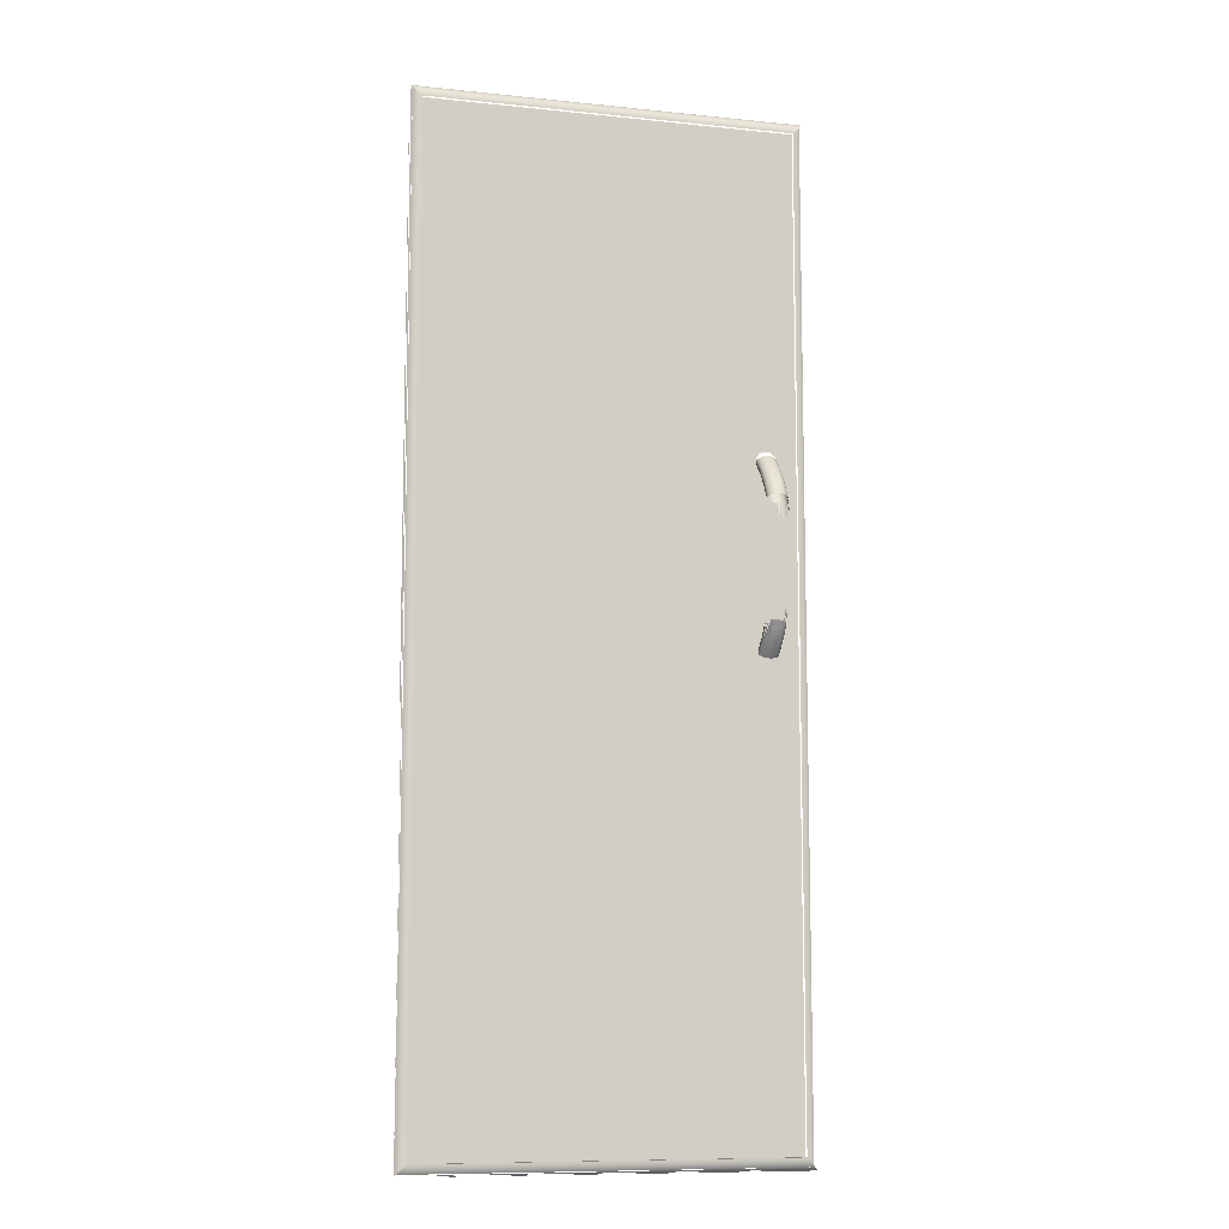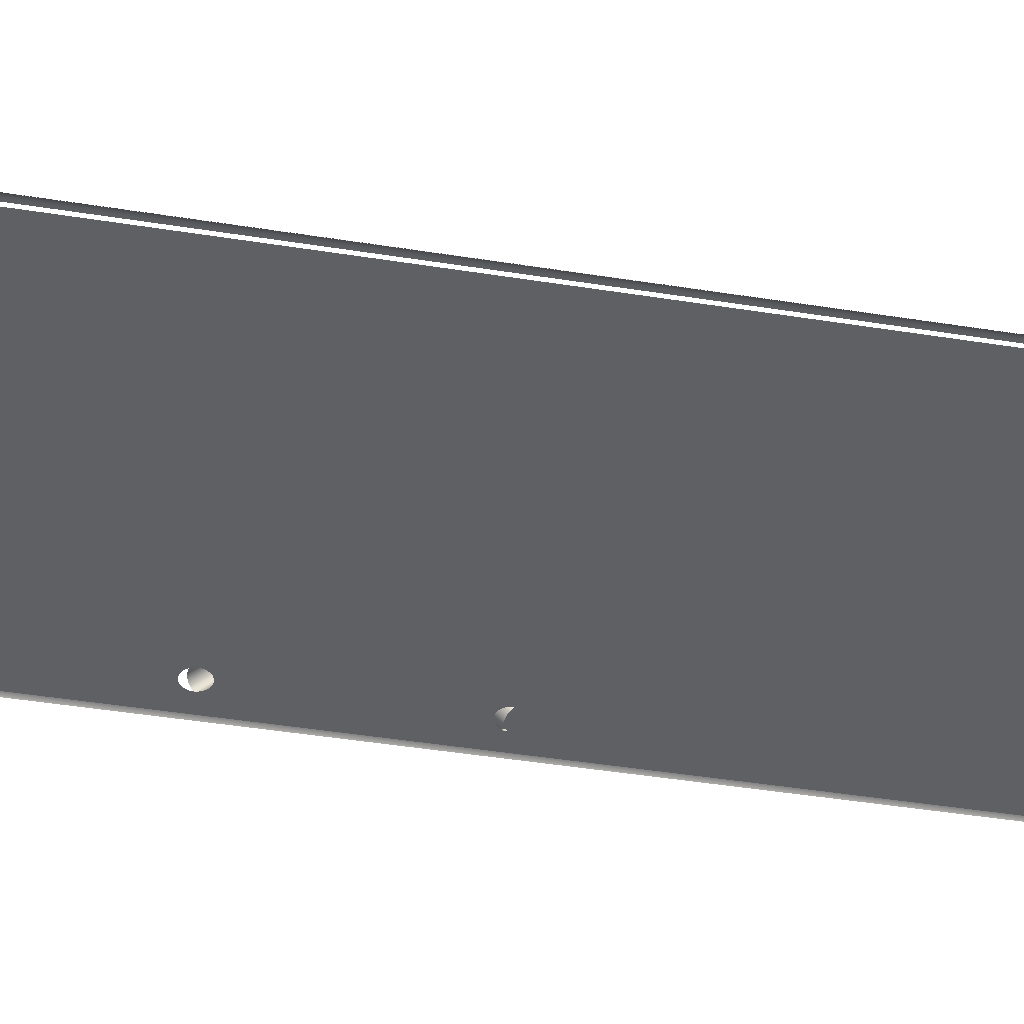
<metadata>
{"format":"obj","ext":"obj","renderer":"f3d","projection":"perspective","resolution":1024,"background":"white","views":[{"elev":-9.8,"azim":-14.9,"up":"+Y"},{"elev":-44.7,"azim":-100.5,"up":"+Z"}]}
</metadata>
<code>
v -0.07484 0.2391 0.4062
v -0.07112 0.2392 0.4066
v -0.07484 0.2615 0.3939
v -0.07831 0.2387 0.4053
v -0.0674 0.2391 0.4062
v -0.07112 0.2617 0.3942
v -0.07831 0.261 0.3931
v -0.07484 0.282 0.3785
v -0.07831 0.2813 0.3777
v -0.08129 0.238 0.4038
v -0.08129 0.2601 0.3917
v -0.06393 0.2387 0.4053
v -0.0674 0.2615 0.3939
v -0.07112 0.2822 0.3788
v -0.08129 0.2803 0.3765
v -0.07112 0.2998 0.361
v -0.07484 0.2996 0.3608
v -0.07831 0.2988 0.3601
v -0.08357 0.2371 0.4019
v -0.08357 0.259 0.3899
v -0.08357 0.2789 0.3749
v -0.06096 0.238 0.4038
v -0.06393 0.261 0.3931
v -0.0674 0.282 0.3785
v -0.08129 0.2977 0.3589
v -0.08357 0.2962 0.3575
v -0.07484 0.2856 0.3469
v -0.0674 0.2996 0.3608
v -0.07831 0.2863 0.3476
v -0.08129 0.2875 0.3488
v -0.08501 0.2361 0.3997
v -0.08501 0.2576 0.3878
v -0.08501 0.2773 0.373
v -0.08501 0.2944 0.3557
v -0.05867 0.2371 0.4019
v -0.06096 0.2601 0.3917
v -0.06393 0.2813 0.3777
v -0.07112 0.2853 0.3467
v -0.08357 0.289 0.3503
v -0.08501 0.2907 0.352
v -0.05723 0.2361 0.3997
v -0.05867 0.259 0.3899
v -0.07112 0.2782 0.3539
v -0.07484 0.2787 0.3539
v -0.06393 0.2988 0.3601
v -0.0674 0.2856 0.3469
v -0.07831 0.2801 0.3539
v -0.08357 0.2854 0.3539
v -0.0855 0.235 0.3973
v -0.0855 0.2562 0.3856
v -0.0855 0.2755 0.371
v -0.0855 0.2926 0.3539
v -0.06393 0.09032 0.4053
v -0.06096 0.091 0.4038
v -0.05723 0.2576 0.3878
v -0.05867 0.2789 0.3749
v -0.06096 0.2803 0.3765
v -0.0674 0.2787 0.3539
v -0.08129 0.2824 0.3539
v -0.08501 0.2889 0.3539
v -0.05674 0.235 0.3973
v -0.05674 0.2562 0.3856
v -0.05723 0.2773 0.373
v -0.05674 0.2123 0.4058
v -0.07112 0.2688 0.3633
v -0.5392 -0.6043 0.3539
v -0.07484 0.269 0.3636
v -0.06096 0.2977 0.3589
v -0.06393 0.2863 0.3476
v -0.06393 0.2801 0.3539
v -0.07831 0.2697 0.3644
v -0.08357 0.2722 0.3672
v -0.08501 0.2738 0.369
v -0.08501 0.2339 0.3949
v -0.08501 0.2547 0.3834
v -0.07112 0.06724 0.3942
v -0.0674 0.06743 0.3939
v -0.06393 0.06798 0.3931
v -0.06096 0.06886 0.3917
v -0.05867 0.07001 0.3899
v -0.05723 0.07136 0.3878
v -0.05674 0.2755 0.371
v -0.05867 0.2962 0.3575
v -0.05723 0.2944 0.3557
v -0.05674 0.07279 0.3856
v -0.0674 0.269 0.3636
v -0.08129 0.2708 0.3656
v -0.5392 0.7534 0.3539
v -0.07484 0.06743 0.3939
v -0.05723 0.2339 0.3949
v -0.05723 0.2547 0.3834
v -0.05723 0.2738 0.369
v -0.05674 0.2926 0.3539
v -0.05723 0.2115 0.4032
v -0.05723 0.07423 0.3834
v -0.07484 0.2508 0.3773
v -0.07112 0.2506 0.377
v -0.06096 0.2824 0.3539
v -0.07831 0.2514 0.3782
v -0.06096 0.2875 0.3488
v -0.06393 0.2697 0.3644
v -0.08129 0.2523 0.3795
v -0.08357 0.2534 0.3813
v -0.08357 0.2328 0.3926
v -0.08501 0.2963 0.3539
v -0.5392 0.7534 0.3591
v -0.07112 0.04673 0.3788
v -0.0674 0.04696 0.3785
v -0.06393 0.04763 0.3777
v -0.06096 0.0487 0.3765
v -0.05867 0.05009 0.3749
v -0.05723 0.05171 0.373
v -0.05674 0.05346 0.371
v -0.05723 0.2889 0.3539
v -0.05867 0.289 0.3503
v -0.05723 0.2907 0.352
v -0.05723 0.0552 0.369
v -0.0674 0.2508 0.3773
v -0.05867 0.2854 0.3539
v -0.07831 0.06798 0.3931
v -0.08357 0.2998 0.3539
v -0.5392 -0.6043 0.3591
v -0.02909 0.7534 0.3539
v -0.07484 0.04696 0.3785
v -0.05867 0.2328 0.3926
v -0.05867 0.2534 0.3813
v -0.05867 0.2722 0.3672
v -0.02909 -0.6043 0.3539
v -0.05867 0.2108 0.4009
v -0.05867 0.07557 0.3813
v -0.05867 0.05682 0.3672
v -0.07484 0.2308 0.3883
v -0.07831 0.2313 0.3892
v -0.07112 0.2307 0.388
v -0.06096 0.2708 0.3656
v -0.08129 0.2319 0.3907
v -0.06393 0.2514 0.3782
v -0.08129 0.3027 0.3539
v -0.02909 -0.6043 0.3591
v -0.5418 -0.6069 0.3589
v -0.02909 0.7534 0.3591
v -0.06096 0.3027 0.3539
v -0.07112 0.02916 0.361
v -0.0674 0.0294 0.3608
v -0.06393 0.03013 0.3601
v -0.05867 0.03278 0.3575
v -0.05723 0.03453 0.3557
v -0.05674 0.0364 0.3539
v -0.05723 0.03828 0.352
v -0.05867 0.04002 0.3503
v -0.0674 0.2308 0.3883
v -0.08129 0.06886 0.3917
v -0.07831 0.04763 0.3777
v -0.07831 0.305 0.3539
v -0.5418 0.7561 0.3589
v -0.05867 0.2998 0.3539
v -0.06393 0.305 0.3539
v -0.07484 0.0294 0.3608
v -0.06096 0.03128 0.3589
v -0.06096 0.2102 0.3988
v -0.06096 0.2523 0.3795
v -0.05723 0.2963 0.3539
v -0.06096 0.07672 0.3795
v -0.06096 0.05821 0.3656
v -0.06096 0.04152 0.3488
v -0.06393 0.2313 0.3892
v -0.08357 0.07001 0.3899
v -0.07484 0.3065 0.3539
v -0.02644 -0.6069 0.3589
v -0.5418 -0.04306 0.3589
v -0.02644 0.7561 0.3589
v -0.0674 0.3065 0.3539
v -0.07112 0.04364 0.3467
v -0.0674 0.0434 0.3469
v -0.06393 0.04267 0.3476
v -0.06096 0.2319 0.3907
v -0.0674 0.2095 0.3963
v -0.08501 0.07136 0.3878
v -0.0855 0.07279 0.3856
v -0.08501 0.07423 0.3834
v -0.08357 0.05009 0.3749
v -0.08129 0.0487 0.3765
v -0.07831 0.03013 0.3601
v -0.07112 0.307 0.3539
v -0.02644 0.7534 0.3589
v -0.5444 -0.6095 0.3584
v -0.5418 0.01968 0.3589
v -0.5444 0.7586 0.3584
v -0.07484 0.0434 0.3469
v -0.06393 0.2098 0.3973
v -0.06393 0.0776 0.3782
v -0.06393 0.05928 0.3644
v -0.08357 0.07557 0.3813
v -0.08501 0.05171 0.373
v -0.02385 -0.6095 0.3584
v -0.02385 0.7586 0.3584
v -0.07112 0.06018 0.3633
v -0.0674 0.05995 0.3636
v -0.0855 0.05346 0.371
v -0.08501 0.0552 0.369
v -0.08357 0.05682 0.3672
v -0.08357 0.03278 0.3575
v -0.08501 0.03453 0.3557
v -0.08129 0.03128 0.3589
v -0.07831 0.04267 0.3476
v -0.02385 0.7534 0.3584
v -0.5469 -0.612 0.3575
v -0.5469 0.7611 0.3575
v -0.5444 -0.04306 0.3584
v -0.07484 0.05995 0.3636
v -0.0674 0.07816 0.3773
v -0.08129 0.05821 0.3656
v -0.0855 0.0364 0.3539
v -0.02135 -0.612 0.3575
v -0.02135 0.7611 0.3575
v -0.5444 0.01968 0.3584
v -0.07112 0.07835 0.377
v -0.07831 0.0776 0.3782
v -0.08501 0.03828 0.352
v -0.08357 0.04002 0.3503
v -0.08129 0.04152 0.3488
v -0.07831 0.05928 0.3644
v -0.02135 0.7534 0.3575
v -0.5492 -0.6144 0.3562
v -0.5492 0.7635 0.3562
v -0.5469 -0.04306 0.3575
v -0.07484 0.07816 0.3773
v -0.019 -0.6144 0.3562
v -0.019 0.7635 0.3562
v -0.5469 0.01968 0.3575
v -0.019 0.7534 0.3562
v -0.5514 -0.6165 0.3547
v -0.5514 0.7656 0.3547
v -0.5492 -0.04306 0.3562
v -0.01685 -0.6165 0.3547
v -0.01685 0.7656 0.3547
v -0.5492 0.01968 0.3562
v -0.5533 -0.6185 0.3528
v -0.5533 0.7676 0.3528
v -0.5514 -0.04306 0.3547
v -0.01493 -0.6185 0.3528
v -0.01493 0.7676 0.3528
v -0.5514 0.01968 0.3547
v -0.01328 -0.6201 0.3508
v -0.555 0.7692 0.3508
v -0.5533 -0.04306 0.3528
v -0.555 -0.6201 0.3508
v -0.01328 0.7692 0.3508
v -0.5533 0.01968 0.3528
v -0.555 -0.04306 0.3508
v -0.01193 -0.6215 0.3485
v -0.5563 0.7706 0.3485
v -0.555 0.01968 0.3508
v -0.01193 0.7706 0.3485
v -0.5573 0.7716 0.346
v -0.01091 0.7716 0.346
v -0.558 0.7723 0.3435
v -0.01024 0.7723 0.3435
v -0.009979 -0.6234 0.3413
v -0.009979 0.7534 0.3413
v -0.5583 0.7725 0.3413
v -0.5583 -0.6234 0.3413
v -0.009979 0.7725 0.3413
f 2 3 1
f 3 2 6
f 7 1 3
f 1 7 4
f 5 6 2
f 6 8 3
f 3 9 7
f 11 4 7
f 6 5 13
f 8 6 14
f 9 3 8
f 15 7 9
f 4 11 10
f 7 15 11
f 12 13 5
f 13 14 6
f 16 8 14
f 17 9 8
f 18 15 9
f 20 10 11
f 21 11 15
f 13 12 23
f 14 13 24
f 8 16 17
f 24 16 14
f 9 17 18
f 15 18 25
f 10 20 19
f 11 21 20
f 15 26 21
f 22 23 12
f 23 24 13
f 16 24 28
f 26 15 25
f 32 19 20
f 33 20 21
f 34 21 26
f 23 22 36
f 24 23 37
f 37 28 24
f 19 32 31
f 20 33 32
f 21 34 33
f 42 22 35
f 22 42 36
f 36 37 23
f 28 37 45
f 50 31 32
f 51 32 33
f 52 33 34
f 55 35 41
f 35 55 42
f 56 36 42
f 37 36 57
f 57 45 37
f 31 50 49
f 32 51 50
f 33 52 51
f 41 62 55
f 63 42 55
f 36 56 57
f 42 63 56
f 65 44 43
f 58 65 43
f 67 47 44
f 45 57 68
f 71 59 47
f 59 72 48
f 48 73 60
f 75 49 50
f 73 50 51
f 60 51 52
f 62 41 61
f 82 55 62
f 55 82 63
f 83 57 56
f 84 56 63
f 44 65 67
f 65 58 86
f 47 67 71
f 57 83 68
f 70 86 58
f 59 71 87
f 72 59 87
f 73 48 72
f 51 60 73
f 50 73 75
f 79 53 78
f 80 54 79
f 64 90 61
f 61 91 62
f 62 92 82
f 93 63 82
f 56 84 83
f 63 93 84
f 65 96 67
f 86 97 65
f 67 99 71
f 86 70 101
f 71 102 87
f 87 103 72
f 72 75 73
f 103 74 75
f 89 107 76
f 76 108 77
f 77 109 78
f 78 110 79
f 79 111 80
f 80 112 81
f 81 113 85
f 91 61 90
f 92 62 91
f 114 82 92
f 82 114 93
f 85 117 95
f 96 65 97
f 99 67 96
f 97 86 118
f 98 101 70
f 102 71 99
f 101 118 86
f 103 87 102
f 75 72 103
f 107 89 124
f 108 76 107
f 109 77 108
f 110 78 109
f 111 79 110
f 112 80 111
f 113 81 112
f 117 85 113
f 94 125 90
f 90 126 91
f 91 127 92
f 92 119 114
f 131 95 117
f 97 132 96
f 96 133 99
f 118 134 97
f 127 98 119
f 101 98 135
f 99 136 102
f 118 101 137
f 102 104 103
f 120 124 89
f 122 139 66
f 122 106 140
f 124 143 107
f 143 108 107
f 144 109 108
f 145 110 109
f 110 146 111
f 111 147 112
f 112 148 113
f 113 149 117
f 126 90 125
f 127 91 126
f 119 92 127
f 95 131 130
f 117 150 131
f 132 97 134
f 134 118 151
f 128 66 139
f 98 127 135
f 135 137 101
f 137 151 118
f 124 120 153
f 122 140 139
f 155 140 106
f 106 141 155
f 143 124 158
f 108 143 144
f 109 144 145
f 110 145 159
f 146 110 159
f 147 111 146
f 148 112 147
f 149 113 148
f 150 117 149
f 160 125 129
f 125 161 126
f 126 135 127
f 164 130 131
f 165 131 150
f 137 135 161
f 151 137 166
f 153 158 124
f 169 139 140
f 170 140 155
f 171 155 141
f 141 139 171
f 125 160 176
f 161 125 176
f 135 126 161
f 130 164 163
f 131 165 164
f 161 166 137
f 166 177 151
f 153 152 182
f 158 153 183
f 169 185 139
f 140 186 169
f 140 170 186
f 187 170 155
f 155 171 188
f 171 139 185
f 190 176 160
f 166 161 176
f 192 163 164
f 165 192 164
f 152 181 182
f 167 194 181
f 182 183 153
f 185 169 171
f 195 169 186
f 187 186 170
f 155 186 187
f 196 188 171
f 188 186 155
f 197 174 173
f 189 197 173
f 198 175 174
f 192 165 175
f 176 190 166
f 163 192 191
f 178 199 194
f 202 182 181
f 203 181 194
f 183 182 204
f 169 206 171
f 195 206 169
f 186 207 195
f 188 196 208
f 209 186 188
f 174 197 198
f 197 189 210
f 175 198 192
f 198 191 192
f 179 200 199
f 180 201 200
f 193 212 201
f 213 194 199
f 182 202 204
f 181 203 202
f 194 213 203
f 205 210 189
f 206 195 196
f 214 195 207
f 186 209 207
f 215 208 196
f 208 207 188
f 216 209 188
f 197 211 198
f 210 217 197
f 191 198 211
f 219 199 200
f 220 200 201
f 221 201 212
f 199 219 213
f 210 205 222
f 196 195 215
f 214 223 195
f 207 224 214
f 216 207 209
f 208 215 225
f 188 207 216
f 226 207 208
f 211 197 217
f 217 210 227
f 212 218 222
f 200 220 219
f 201 221 220
f 222 221 212
f 221 222 205
f 222 227 210
f 215 195 223
f 223 214 215
f 228 214 224
f 207 226 224
f 229 225 215
f 225 224 208
f 230 226 208
f 215 214 229
f 228 231 214
f 224 232 228
f 230 224 226
f 225 229 233
f 208 224 230
f 234 224 225
f 229 214 231
f 231 228 229
f 235 228 232
f 224 234 232
f 236 233 229
f 233 232 225
f 237 234 225
f 237 232 234
f 233 236 239
f 225 232 237
f 240 232 233
f 241 235 238
f 232 240 238
f 242 239 236
f 239 238 233
f 243 240 233
f 241 238 244
f 243 238 240
f 239 242 245
f 248 245 242
f 249 246 239
f 244 247 251
f 245 248 252
f 245 253 249
f 253 250 246
f 254 252 248
f 252 254 255
f 256 255 254
f 255 256 257
f 258 257 256
f 257 258 261
f 263 261 258
f 1 3 2
f 6 2 3
f 3 1 7
f 4 7 1
f 2 6 5
f 3 8 6
f 7 9 3
f 7 4 11
f 13 5 6
f 14 6 8
f 8 3 9
f 9 7 15
f 10 11 4
f 11 15 7
f 5 13 12
f 6 14 13
f 14 8 16
f 8 9 17
f 9 15 18
f 11 10 20
f 15 11 21
f 23 12 13
f 24 13 14
f 17 16 8
f 14 16 24
f 18 17 9
f 25 18 15
f 19 20 10
f 20 21 11
f 21 26 15
f 12 23 22
f 13 24 23
f 16 27 17
f 17 27 16
f 28 24 16
f 17 29 18
f 18 29 17
f 18 30 25
f 25 30 18
f 25 15 26
f 20 19 32
f 21 20 33
f 26 21 34
f 36 22 23
f 37 23 24
f 16 38 27
f 27 38 16
f 17 27 29
f 29 27 17
f 24 28 37
f 28 38 16
f 16 38 28
f 18 29 30
f 30 29 18
f 25 30 39
f 39 30 25
f 25 39 26
f 26 39 25
f 31 32 19
f 32 33 20
f 33 34 21
f 26 40 34
f 34 40 26
f 35 22 42
f 36 42 22
f 23 37 36
f 43 27 38
f 38 27 43
f 44 29 27
f 27 29 44
f 45 37 28
f 28 46 38
f 38 46 28
f 47 30 29
f 29 30 47
f 30 48 39
f 39 48 30
f 26 39 40
f 40 39 26
f 32 31 50
f 33 32 51
f 34 33 52
f 34 40 52
f 52 40 34
f 41 35 55
f 42 55 35
f 42 36 56
f 57 36 37
f 27 43 44
f 44 43 27
f 38 58 43
f 43 58 38
f 29 44 47
f 47 44 29
f 37 45 57
f 45 46 28
f 28 46 45
f 58 38 46
f 46 38 58
f 30 47 59
f 59 47 30
f 48 30 59
f 59 30 48
f 60 39 48
f 48 39 60
f 39 60 40
f 40 60 39
f 49 50 31
f 50 51 32
f 51 52 33
f 52 40 60
f 60 40 52
f 55 62 41
f 55 42 63
f 57 56 36
f 56 63 42
f 43 44 65
f 43 66 44
f 43 65 58
f 58 66 43
f 44 47 67
f 44 66 47
f 68 57 45
f 45 69 46
f 46 69 45
f 46 70 58
f 58 70 46
f 47 59 71
f 47 66 59
f 48 72 59
f 59 66 48
f 60 73 48
f 48 66 60
f 50 49 75
f 51 50 73
f 52 51 60
f 60 66 52
f 61 41 62
f 62 55 82
f 63 82 55
f 56 57 83
f 63 56 84
f 67 65 44
f 86 58 65
f 70 66 58
f 71 67 47
f 68 83 57
f 68 69 45
f 45 69 68
f 70 46 69
f 69 46 70
f 58 86 70
f 87 71 59
f 87 59 72
f 72 48 73
f 73 60 51
f 75 73 50
f 88 52 66
f 78 53 79
f 79 54 80
f 61 90 64
f 62 91 61
f 82 92 62
f 82 63 93
f 83 84 56
f 84 93 63
f 67 96 65
f 65 97 86
f 98 66 70
f 71 99 67
f 83 100 68
f 68 100 83
f 68 100 69
f 69 100 68
f 69 98 70
f 70 98 69
f 101 70 86
f 87 102 71
f 72 103 87
f 73 75 72
f 75 74 103
f 88 105 52
f 66 106 88
f 88 106 66
f 76 107 89
f 77 108 76
f 78 109 77
f 79 110 78
f 80 111 79
f 81 112 80
f 85 113 81
f 90 61 91
f 91 62 92
f 92 82 114
f 93 114 82
f 84 115 83
f 83 115 84
f 116 84 93
f 93 84 116
f 95 117 85
f 97 65 96
f 96 67 99
f 118 86 97
f 119 66 98
f 70 101 98
f 99 71 102
f 83 115 100
f 100 115 83
f 98 69 100
f 100 69 98
f 86 118 101
f 102 87 103
f 103 72 75
f 88 121 105
f 106 66 122
f 122 66 106
f 106 123 88
f 88 123 106
f 124 89 107
f 107 76 108
f 108 77 109
f 109 78 110
f 110 79 111
f 111 80 112
f 112 81 113
f 113 85 117
f 90 125 94
f 91 126 90
f 92 127 91
f 114 119 92
f 93 114 116
f 116 114 93
f 93 128 114
f 84 116 115
f 115 116 84
f 117 95 131
f 96 132 97
f 99 133 96
f 97 134 118
f 119 128 66
f 100 119 98
f 98 119 100
f 119 98 127
f 135 98 101
f 102 136 99
f 119 100 115
f 115 100 119
f 137 101 118
f 103 104 102
f 89 124 120
f 88 138 121
f 66 139 122
f 140 106 122
f 123 106 141
f 141 106 123
f 123 142 88
f 107 143 124
f 107 108 143
f 108 109 144
f 109 110 145
f 111 146 110
f 112 147 111
f 113 148 112
f 117 149 113
f 125 90 126
f 126 91 127
f 127 92 119
f 115 114 119
f 119 114 115
f 114 128 119
f 114 115 116
f 116 115 114
f 128 93 123
f 130 131 95
f 131 150 117
f 134 97 132
f 151 118 134
f 139 66 128
f 135 127 98
f 101 137 135
f 118 151 137
f 153 120 124
f 88 154 138
f 139 140 122
f 106 140 155
f 155 141 106
f 139 123 141
f 141 123 139
f 142 123 156
f 88 142 157
f 158 124 143
f 144 143 108
f 145 144 109
f 159 145 110
f 159 110 146
f 146 111 147
f 147 112 148
f 148 113 149
f 149 117 150
f 129 125 160
f 126 161 125
f 127 135 126
f 162 123 93
f 123 139 128
f 128 139 123
f 131 130 164
f 150 131 165
f 161 135 137
f 166 137 151
f 124 158 153
f 88 168 154
f 140 139 169
f 155 140 170
f 141 155 171
f 171 139 141
f 156 123 162
f 88 157 172
f 173 143 158
f 158 143 173
f 174 144 143
f 143 144 174
f 175 145 144
f 144 145 175
f 165 159 145
f 145 159 165
f 150 146 159
f 159 146 150
f 149 147 146
f 146 147 149
f 147 149 148
f 148 149 147
f 149 146 150
f 150 146 149
f 176 160 125
f 176 125 161
f 161 126 135
f 163 164 130
f 164 165 131
f 150 159 165
f 165 159 150
f 137 166 161
f 151 177 166
f 182 152 153
f 183 153 158
f 88 184 168
f 139 185 169
f 169 186 140
f 186 170 140
f 155 170 187
f 188 171 155
f 185 139 171
f 88 172 184
f 174 143 173
f 173 143 174
f 173 158 189
f 189 158 173
f 175 144 174
f 174 144 175
f 165 145 175
f 175 145 165
f 160 176 190
f 176 161 166
f 164 163 192
f 164 192 165
f 182 181 152
f 181 194 167
f 153 183 182
f 189 158 183
f 183 158 189
f 171 169 185
f 186 169 195
f 170 186 187
f 187 186 155
f 171 188 196
f 155 186 188
f 173 174 197
f 173 197 189
f 174 175 198
f 175 165 192
f 166 190 176
f 191 192 163
f 194 199 178
f 181 182 202
f 194 181 203
f 204 182 183
f 189 183 205
f 205 183 189
f 171 206 169
f 169 206 195
f 195 207 186
f 208 196 188
f 188 186 209
f 198 197 174
f 210 189 197
f 192 198 175
f 192 191 198
f 199 200 179
f 200 201 180
f 201 212 193
f 199 194 213
f 204 202 182
f 202 203 181
f 203 213 194
f 205 183 204
f 204 183 205
f 189 210 205
f 196 195 206
f 207 195 214
f 207 209 186
f 196 208 215
f 188 207 208
f 188 209 216
f 198 211 197
f 197 217 210
f 211 198 191
f 200 199 219
f 201 200 220
f 212 201 221
f 213 219 199
f 221 204 202
f 202 204 221
f 220 202 203
f 203 202 220
f 219 203 213
f 213 203 219
f 205 204 221
f 221 204 205
f 222 205 210
f 215 195 196
f 195 223 214
f 214 224 207
f 209 207 216
f 225 215 208
f 216 207 188
f 208 207 226
f 217 197 211
f 227 210 217
f 222 218 212
f 219 220 200
f 220 221 201
f 212 221 222
f 221 202 220
f 220 202 221
f 220 203 219
f 219 203 220
f 205 222 221
f 210 227 222
f 223 195 215
f 215 214 223
f 224 214 228
f 224 226 207
f 215 225 229
f 208 224 225
f 208 226 230
f 229 214 215
f 214 231 228
f 228 232 224
f 226 224 230
f 233 229 225
f 230 224 208
f 225 224 234
f 231 214 229
f 229 228 231
f 232 228 235
f 232 234 224
f 229 233 236
f 225 232 233
f 225 234 237
f 234 232 237
f 239 236 233
f 237 232 225
f 233 232 240
f 238 235 241
f 238 240 232
f 236 239 242
f 233 238 239
f 233 240 243
f 244 238 241
f 240 238 243
f 245 242 239
f 242 245 248
f 239 246 249
f 251 247 244
f 252 248 245
f 249 253 245
f 246 250 253
f 248 252 254
f 255 254 252
f 254 255 256
f 257 256 255
f 256 257 258
f 261 258 257
f 258 261 263
f 259 261 262
f 262 261 259
f 260 261 259
f 259 261 260
f 261 260 263
f 263 260 261
f 44 66 43
f 43 66 58
f 47 66 44
f 59 66 47
f 48 66 59
f 60 66 48
f 52 66 60
f 58 66 70
f 66 52 88
f 70 66 98
f 52 105 88
f 98 66 119
f 105 121 88
f 114 128 93
f 66 128 119
f 121 138 88
f 88 142 123
f 119 128 114
f 123 93 128
f 138 154 88
f 156 123 142
f 157 142 88
f 93 123 162
f 154 168 88
f 162 123 156
f 172 157 88
f 168 184 88
f 184 172 88

</code>
